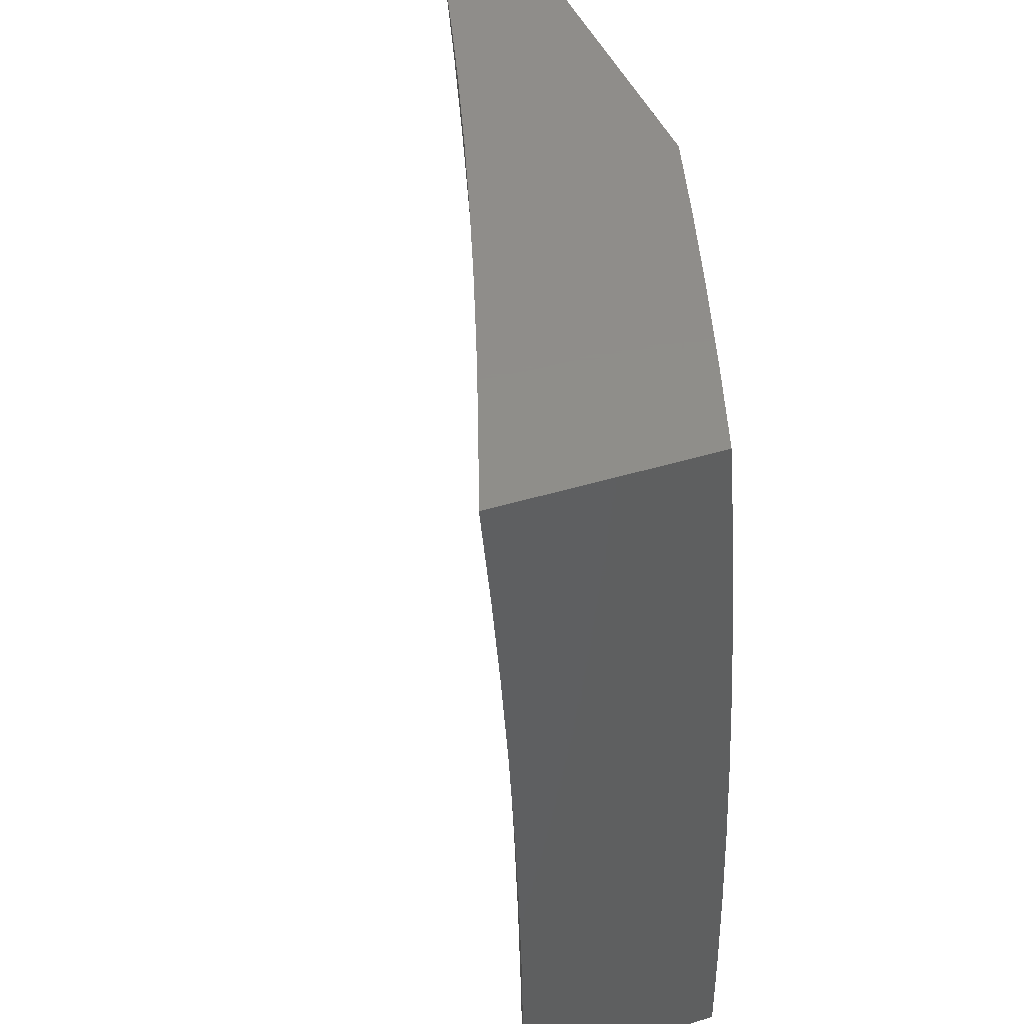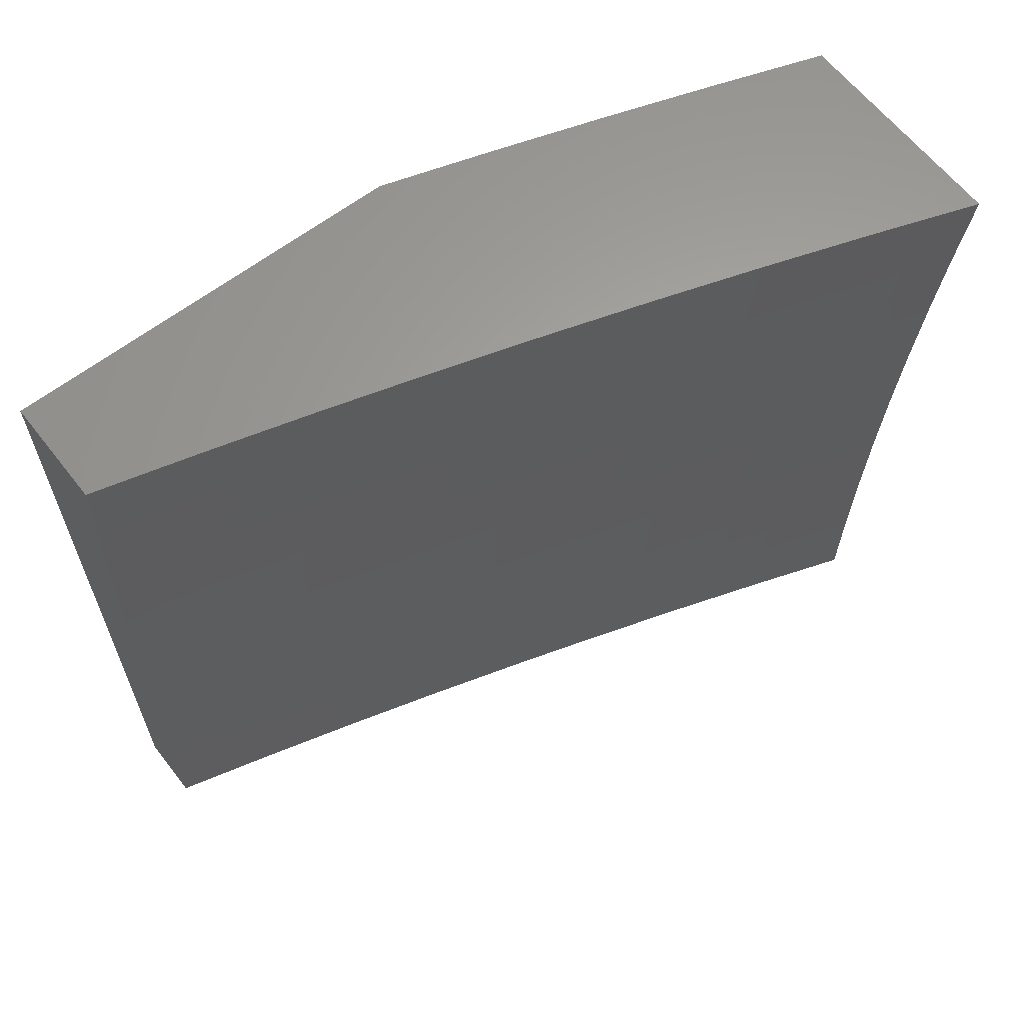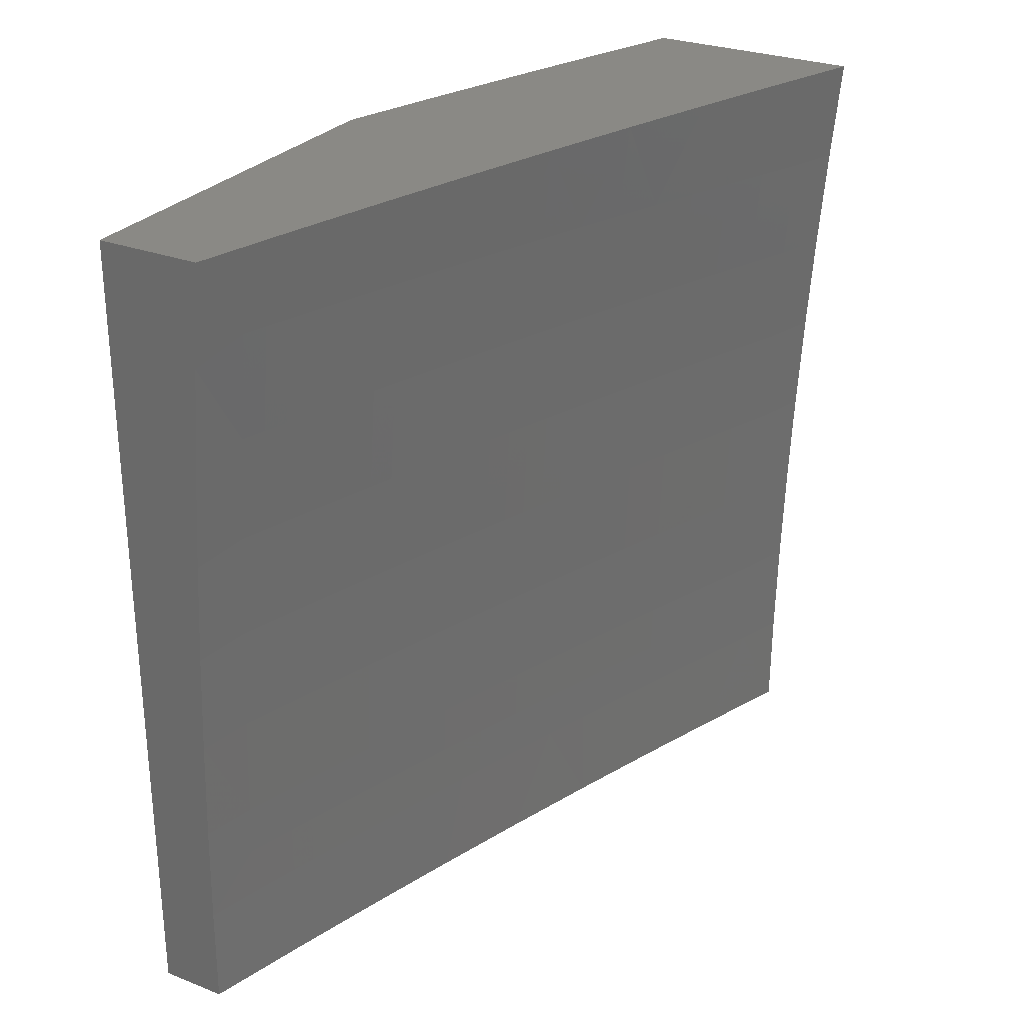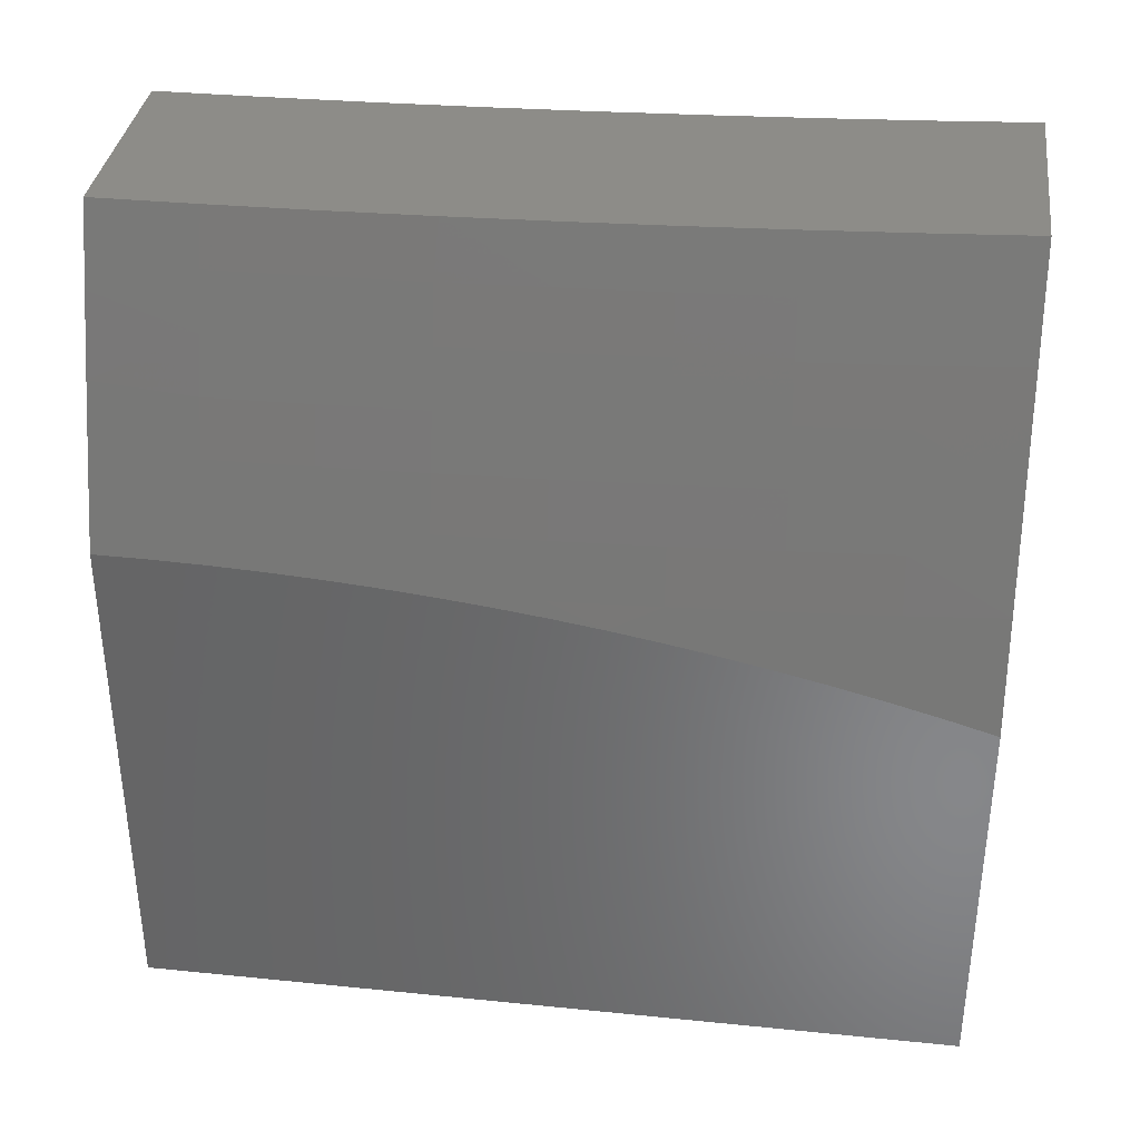
<metadata>
{"format":"stl","ext":"stl","renderer":"f3d","projection":"perspective","resolution":1024,"background":"white","views":[{"elev":42.5,"azim":-20.2,"up":"+Y"},{"elev":62.8,"azim":-127.9,"up":"+Y"},{"elev":28.0,"azim":-149.6,"up":"+Y"},{"elev":35.6,"azim":97.6,"up":"+Z"}]}
</metadata>
<code>
# stl→obj: 292 verts, 580 faces
v 10.84 1 3.126
v 10.87 1 3
v 10.86 0.8971 3.063
v 10.88 0.8753 3
v 10.87 0.7674 3.063
v 10.89 0.7505 3
v 10.88 0.6382 3.063
v 10.9 0.6256 3
v 10.89 0.5094 3.063
v 10.91 0.5006 3
v 10.9 0.3812 3.063
v 10.91 0.3755 3
v 10.9 0.2536 3.063
v 10.92 0.2504 3
v 10.9 0.19 3.063
v 10.92 0.1252 3
v 10.9 0.1265 3.063
v 10.92 0 3
v 10.89 0 3.126
v 10.85 0 3.252
v 10.87 0.1261 3.188
v 10.88 0.1262 3.157
v 10.89 0.1263 3.125
v 10.88 0.1897 3.125
v 10.89 0.1898 3.094
v 10.89 0.2534 3.094
v 10.81 0 3.378
v 10.83 0.1257 3.313
v 10.84 0.1258 3.282
v 10.85 0.1259 3.25
v 10.85 0.1891 3.25
v 10.86 0.1892 3.219
v 10.86 0.2526 3.219
v 10.87 0.2528 3.188
v 10.86 0.3801 3.188
v 10.87 0.3804 3.157
v 10.86 0.5083 3.157
v 10.87 0.5087 3.125
v 10.87 0.6372 3.125
v 10.87 0.6377 3.094
v 10.87 0.7668 3.094
v 10.78 0 3.503
v 10.8 0.1253 3.438
v 10.81 0.1254 3.407
v 10.81 0.1255 3.376
v 10.81 0.1884 3.376
v 10.82 0.1886 3.344
v 10.82 0.2518 3.344
v 10.83 0.252 3.313
v 10.83 0.3788 3.313
v 10.84 0.3791 3.282
v 10.83 0.5066 3.282
v 10.84 0.5071 3.25
v 10.83 0.6352 3.25
v 10.84 0.6357 3.219
v 10.83 0.7644 3.219
v 10.84 0.765 3.188
v 10.83 0.8943 3.188
v 10.84 0.895 3.157
v 10.85 0.8957 3.125
v 10.86 0.8964 3.094
v 10.86 0.7662 3.125
v 10.74 0 3.628
v 10.76 0.1248 3.563
v 10.77 0.1249 3.532
v 10.78 0.125 3.501
v 10.78 0.1878 3.501
v 10.79 0.188 3.47
v 10.78 0.2509 3.47
v 10.79 0.2511 3.438
v 10.79 0.3775 3.438
v 10.8 0.3779 3.407
v 10.79 0.5049 3.407
v 10.8 0.5054 3.376
v 10.8 0.6331 3.376
v 10.8 0.6336 3.344
v 10.8 0.7619 3.344
v 10.81 0.7625 3.313
v 10.79 0.8914 3.313
v 10.8 0.8922 3.282
v 10.8 1 3.252
v 10.81 0.8929 3.25
v 10.82 0.8936 3.219
v 10.82 0.7638 3.25
v 10.7 0 3.753
v 10.72 0.1244 3.688
v 10.74 0.1246 3.626
v 10.76 0.1875 3.563
v 10.77 0.1876 3.532
v 10.77 0.2505 3.532
v 10.77 0.2507 3.501
v 10.77 0.3769 3.501
v 10.78 0.3772 3.47
v 10.77 0.5041 3.47
v 10.78 0.5045 3.438
v 10.78 0.632 3.438
v 10.79 0.6325 3.407
v 10.78 0.7606 3.407
v 10.79 0.7613 3.376
v 10.78 0.8899 3.376
v 10.79 0.8907 3.344
v 10.77 1 3.378
v 10.66 0 3.877
v 10.68 0.1239 3.813
v 10.7 0.1241 3.751
v 10.72 0.1868 3.688
v 10.74 0.1871 3.626
v 10.74 0.2498 3.626
v 10.76 0.2502 3.563
v 10.75 0.3762 3.563
v 10.76 0.3765 3.532
v 10.76 0.5032 3.532
v 10.77 0.5036 3.501
v 10.76 0.6309 3.501
v 10.77 0.6314 3.47
v 10.76 0.7593 3.47
v 10.77 0.76 3.438
v 10.76 0.8884 3.438
v 10.77 0.8892 3.407
v 10.61 0 4
v 10.63 0.1234 3.938
v 10.66 0.1236 3.875
v 10.68 0.186 3.813
v 10.7 0.1864 3.751
v 10.7 0.2488 3.751
v 10.72 0.2493 3.688
v 10.71 0.3748 3.688
v 10.73 0.3755 3.626
v 10.73 0.5018 3.626
v 10.75 0.5027 3.563
v 10.74 0.6297 3.563
v 10.75 0.6303 3.532
v 10.74 0.758 3.532
v 10.75 0.7586 3.501
v 10.74 0.8869 3.501
v 10.75 0.8876 3.47
v 10.73 1 3.503
v 10.61 0.1252 4
v 10.63 0.1853 3.938
v 10.65 0.1857 3.875
v 10.65 0.2479 3.875
v 10.67 0.2483 3.813
v 10.67 0.3734 3.813
v 10.69 0.3741 3.751
v 10.69 0.4999 3.751
v 10.71 0.5009 3.688
v 10.7 0.6274 3.688
v 10.72 0.6286 3.626
v 10.71 0.7559 3.626
v 10.73 0.7573 3.563
v 10.72 0.8853 3.563
v 10.73 0.8861 3.532
v 10.61 0.2504 4
v 10.63 0.2474 3.938
v 10.65 0.3726 3.875
v 10.67 0.4989 3.813
v 10.68 0.6262 3.751
v 10.69 0.7545 3.688
v 10.7 0.8836 3.626
v 10.69 1 3.628
v 10.63 0.3719 3.938
v 10.61 0.3755 4
v 10.62 0.4969 3.938
v 10.6 0.5006 4
v 10.62 0.6225 3.938
v 10.59 0.6256 4
v 10.61 0.7486 3.938
v 10.59 0.7505 4
v 10.6 0.8751 3.938
v 10.58 0.8753 4
v 10.56 1 4
v 10.61 1 3.877
v 10.62 0.8769 3.875
v 10.63 0.7501 3.875
v 10.64 0.6238 3.875
v 10.64 0.4979 3.875
v 10.64 0.8786 3.813
v 10.65 1 3.753
v 10.66 0.8803 3.751
v 10.68 0.882 3.688
v 10.67 0.753 3.751
v 10.85 0.7656 3.157
v 10.86 0.6367 3.157
v 10.81 0.7632 3.282
v 10.82 0.6347 3.282
v 10.65 0.7516 3.813
v 10.66 0.625 3.813
v 10.85 0.6362 3.188
v 10.85 0.5075 3.219
v 10.84 0.3794 3.25
v 10.84 0.2522 3.282
v 10.83 0.1888 3.313
v 10.82 0.1256 3.344
v 10.81 0.6341 3.313
v 10.81 0.5058 3.344
v 10.81 0.3782 3.376
v 10.8 0.2513 3.407
v 10.79 0.1881 3.438
v 10.79 0.1252 3.47
v 10.88 0.5091 3.094
v 10.88 0.3807 3.125
v 10.87 0.253 3.157
v 10.87 0.1894 3.188
v 10.86 0.126 3.219
v 10.86 0.5079 3.188
v 10.82 0.5062 3.313
v 10.89 0.3809 3.094
v 10.88 0.2532 3.125
v 10.88 0.1895 3.157
v 10.85 0.3798 3.219
v 10.85 0.2524 3.25
v 10.84 0.1889 3.282
v 10.82 0.3785 3.344
v 10.81 0.2515 3.376
v 10.8 0.1883 3.407
v 10.89 0.1264 3.094
v 10.88 1 3.87
v 10.83 1 4
v 10.87 0.8751 3.935
v 10.84 0.8753 4
v 10.85 0.7504 4
v 10.87 0.7487 3.935
v 10.86 0.6255 4
v 10.88 0.6228 3.935
v 10.87 0.5005 4
v 10.89 0.4971 3.935
v 10.87 0.3755 4
v 10.89 0.372 3.935
v 10.88 0.2503 4
v 10.9 0.2475 3.935
v 10.88 0.1252 4
v 10.9 0.1235 3.935
v 10.88 0 4
v 10.91 0 3.907
v 10.92 0.1237 3.87
v 10.94 0 3.815
v 10.94 0.1239 3.805
v 10.96 0.1242 3.74
v 10.94 0.2485 3.805
v 10.96 0.2489 3.74
v 10.94 0.3735 3.805
v 10.96 0.3742 3.74
v 10.93 0.4991 3.805
v 10.95 0.5 3.74
v 10.93 0.6257 3.805
v 10.95 0.627 3.74
v 10.92 0.7517 3.805
v 10.94 0.7531 3.74
v 10.91 0.8786 3.805
v 10.93 0.8803 3.74
v 10.92 1 3.74
v 10.95 0.882 3.675
v 10.96 1 3.61
v 10.97 0.8836 3.61
v 10.99 0.8852 3.544
v 11 0.8165 3.53
v 11 0.878 3.514
v 10.97 0 3.722
v 10.98 0.1244 3.675
v 10.98 0.2494 3.675
v 10.98 0.3749 3.675
v 10.97 0.501 3.675
v 10.97 0.6284 3.675
v 10.96 0.7545 3.675
v 11 0 3.628
v 11 0.06337 3.628
v 11 0.1267 3.626
v 11 0.1901 3.623
v 11 0.2534 3.619
v 11 0.3166 3.614
v 11 0.3798 3.607
v 11 0.3756 3.61
v 11 0.4427 3.6
v 11 0.5055 3.591
v 10.99 0.5019 3.61
v 11 0.5681 3.581
v 10.99 0.6297 3.61
v 11 0.6306 3.57
v 11 0.6928 3.558
v 10.98 0.7559 3.61
v 11 0.7547 3.544
v 11 0.7573 3.544
v 11 0.9391 3.497
v 11 1 3.479
v 10.89 0.8769 3.87
v 10.9 0.7502 3.87
v 10.9 0.6242 3.87
v 10.91 0.4981 3.87
v 10.92 0.3728 3.87
v 10.92 0.248 3.87
v 11 0 3
v 11 1 3
f 1 2 3
f 3 2 4
f 3 4 5
f 5 4 6
f 5 6 7
f 7 6 8
f 7 8 9
f 9 8 10
f 9 10 11
f 11 10 12
f 11 12 13
f 13 12 14
f 13 14 15
f 15 14 16
f 15 16 17
f 17 16 18
f 17 18 19
f 20 21 19
f 19 21 22
f 19 22 23
f 23 22 24
f 23 24 25
f 25 24 26
f 25 26 13
f 13 26 11
f 27 28 20
f 20 28 29
f 20 29 30
f 30 29 31
f 30 31 32
f 32 31 33
f 32 33 34
f 34 33 35
f 34 35 36
f 36 35 37
f 36 37 38
f 38 37 39
f 38 39 40
f 40 39 41
f 40 41 5
f 5 41 3
f 42 43 27
f 27 43 44
f 27 44 45
f 45 44 46
f 45 46 47
f 47 46 48
f 47 48 49
f 49 48 50
f 49 50 51
f 51 50 52
f 51 52 53
f 53 52 54
f 53 54 55
f 55 54 56
f 55 56 57
f 57 56 58
f 57 58 59
f 59 58 1
f 59 1 60
f 60 1 61
f 60 61 62
f 62 61 41
f 62 41 39
f 63 64 42
f 42 64 65
f 42 65 66
f 66 65 67
f 66 67 68
f 68 67 69
f 68 69 70
f 70 69 71
f 70 71 72
f 72 71 73
f 72 73 74
f 74 73 75
f 74 75 76
f 76 75 77
f 76 77 78
f 78 77 79
f 78 79 80
f 80 79 81
f 80 81 82
f 82 81 83
f 82 83 84
f 84 83 56
f 84 56 54
f 85 86 63
f 63 86 87
f 63 87 64
f 64 87 88
f 64 88 89
f 89 88 90
f 89 90 91
f 91 90 92
f 91 92 93
f 93 92 94
f 93 94 95
f 95 94 96
f 95 96 97
f 97 96 98
f 97 98 99
f 99 98 100
f 99 100 101
f 101 100 102
f 101 102 79
f 79 102 81
f 103 104 85
f 85 104 105
f 85 105 86
f 86 105 106
f 86 106 107
f 107 106 108
f 107 108 109
f 109 108 110
f 109 110 111
f 111 110 112
f 111 112 113
f 113 112 114
f 113 114 115
f 115 114 116
f 115 116 117
f 117 116 118
f 117 118 119
f 119 118 102
f 119 102 100
f 120 121 103
f 103 121 122
f 103 122 104
f 104 122 123
f 104 123 124
f 124 123 125
f 124 125 126
f 126 125 127
f 126 127 128
f 128 127 129
f 128 129 130
f 130 129 131
f 130 131 132
f 132 131 133
f 132 133 134
f 134 133 135
f 134 135 136
f 136 135 137
f 136 137 118
f 118 137 102
f 120 138 121
f 121 138 139
f 121 139 140
f 140 139 141
f 140 141 142
f 142 141 143
f 142 143 144
f 144 143 145
f 144 145 146
f 146 145 147
f 146 147 148
f 148 147 149
f 148 149 150
f 150 149 151
f 150 151 152
f 152 151 137
f 152 137 135
f 138 153 139
f 139 153 154
f 139 154 141
f 141 154 155
f 141 155 143
f 143 155 156
f 143 156 145
f 145 156 157
f 145 157 147
f 147 157 158
f 147 158 149
f 149 158 159
f 149 159 151
f 151 159 160
f 151 160 137
f 154 153 161
f 161 153 162
f 161 162 163
f 163 162 164
f 163 164 165
f 165 164 166
f 165 166 167
f 167 166 168
f 167 168 169
f 169 168 170
f 169 170 171
f 171 172 169
f 169 172 173
f 169 173 167
f 167 173 174
f 167 174 165
f 165 174 175
f 165 175 163
f 163 175 176
f 163 176 161
f 161 176 155
f 161 155 154
f 173 172 177
f 177 172 178
f 177 178 179
f 179 178 180
f 179 180 181
f 181 180 158
f 181 158 157
f 178 160 180
f 180 160 159
f 180 159 158
f 83 81 58
f 58 81 1
f 61 1 3
f 41 61 3
f 59 60 182
f 182 60 62
f 182 62 183
f 183 62 39
f 183 39 37
f 56 83 58
f 80 82 184
f 184 82 84
f 184 84 185
f 185 84 54
f 185 54 52
f 99 101 77
f 77 101 79
f 117 119 98
f 98 119 100
f 134 136 116
f 116 136 118
f 150 152 133
f 133 152 135
f 174 173 177
f 177 179 186
f 186 179 181
f 186 181 187
f 187 181 157
f 187 157 156
f 59 182 57
f 57 182 188
f 57 188 55
f 55 188 189
f 55 189 53
f 53 189 190
f 53 190 51
f 51 190 191
f 51 191 49
f 49 191 192
f 49 192 47
f 47 192 193
f 47 193 45
f 45 193 27
f 188 182 183
f 80 184 78
f 78 184 194
f 78 194 76
f 76 194 195
f 76 195 74
f 74 195 196
f 74 196 72
f 72 196 197
f 72 197 70
f 70 197 198
f 70 198 68
f 68 198 199
f 68 199 66
f 66 199 42
f 194 184 185
f 97 99 75
f 75 99 77
f 115 117 96
f 96 117 98
f 132 134 114
f 114 134 116
f 148 150 131
f 131 150 133
f 175 174 186
f 186 174 177
f 175 186 187
f 5 7 40
f 40 7 200
f 40 200 38
f 38 200 201
f 38 201 36
f 36 201 202
f 36 202 34
f 34 202 203
f 34 203 32
f 32 203 204
f 32 204 30
f 30 204 20
f 188 183 205
f 205 183 37
f 205 37 35
f 194 185 206
f 206 185 52
f 206 52 50
f 95 97 73
f 73 97 75
f 113 115 94
f 94 115 96
f 130 132 112
f 112 132 114
f 146 148 129
f 129 148 131
f 176 175 187
f 176 187 156
f 7 9 200
f 200 9 207
f 200 207 201
f 201 207 208
f 201 208 202
f 202 208 209
f 202 209 203
f 203 209 21
f 203 21 204
f 204 21 20
f 188 205 189
f 189 205 210
f 189 210 190
f 190 210 211
f 190 211 191
f 191 211 212
f 191 212 192
f 192 212 28
f 192 28 193
f 193 28 27
f 210 205 35
f 194 206 195
f 195 206 213
f 195 213 196
f 196 213 214
f 196 214 197
f 197 214 215
f 197 215 198
f 198 215 43
f 198 43 199
f 199 43 42
f 213 206 50
f 93 95 71
f 71 95 73
f 111 113 92
f 92 113 94
f 128 130 110
f 110 130 112
f 144 146 127
f 127 146 129
f 155 176 156
f 9 11 207
f 207 11 26
f 207 26 208
f 208 26 24
f 208 24 209
f 209 24 22
f 209 22 21
f 211 210 33
f 33 210 35
f 214 213 48
f 48 213 50
f 91 93 69
f 69 93 71
f 109 111 90
f 90 111 92
f 126 128 108
f 108 128 110
f 142 144 125
f 125 144 127
f 212 211 31
f 31 211 33
f 215 214 46
f 46 214 48
f 89 91 67
f 67 91 69
f 107 109 88
f 88 109 90
f 124 126 106
f 106 126 108
f 140 142 123
f 123 142 125
f 13 15 25
f 25 15 216
f 25 216 23
f 23 216 19
f 28 212 29
f 29 212 31
f 43 215 44
f 44 215 46
f 64 89 65
f 65 89 67
f 86 107 87
f 87 107 88
f 104 124 105
f 105 124 106
f 121 140 122
f 122 140 123
f 17 19 216
f 15 17 216
f 217 218 219
f 219 218 220
f 219 220 221
f 219 221 222
f 222 221 223
f 222 223 224
f 224 223 225
f 224 225 226
f 226 225 227
f 226 227 228
f 228 227 229
f 228 229 230
f 230 229 231
f 230 231 232
f 232 231 233
f 232 233 234
f 232 234 235
f 235 234 236
f 235 236 237
f 237 236 238
f 237 238 239
f 239 238 240
f 239 240 241
f 241 240 242
f 241 242 243
f 243 242 244
f 243 244 245
f 245 244 246
f 245 246 247
f 247 246 248
f 247 248 249
f 249 248 250
f 249 250 251
f 251 250 252
f 251 252 253
f 253 252 254
f 253 254 255
f 255 254 256
f 255 256 257
f 236 258 238
f 238 258 259
f 238 259 240
f 240 259 260
f 240 260 242
f 242 260 261
f 242 261 244
f 244 261 262
f 244 262 246
f 246 262 263
f 246 263 248
f 248 263 264
f 248 264 250
f 250 264 252
f 265 266 258
f 258 266 259
f 266 267 259
f 259 267 268
f 259 268 260
f 260 268 269
f 260 269 270
f 271 272 270
f 270 272 261
f 270 261 260
f 271 273 272
f 272 273 261
f 274 275 273
f 273 275 262
f 273 262 261
f 274 276 275
f 275 276 277
f 275 277 263
f 263 277 264
f 276 278 277
f 277 278 279
f 277 279 280
f 280 279 281
f 280 281 282
f 282 281 256
f 282 256 254
f 257 283 255
f 255 283 253
f 283 284 253
f 251 217 249
f 249 217 285
f 249 285 247
f 247 285 286
f 247 286 245
f 245 286 287
f 245 287 243
f 243 287 288
f 243 288 241
f 241 288 289
f 241 289 239
f 239 289 290
f 239 290 237
f 237 290 235
f 285 217 219
f 286 285 219
f 254 252 280
f 280 252 264
f 280 264 277
f 287 286 222
f 222 286 219
f 280 282 254
f 288 287 224
f 224 287 222
f 275 263 262
f 289 288 226
f 226 288 224
f 290 289 228
f 228 289 226
f 235 290 230
f 230 290 228
f 232 235 230
f 18 16 291
f 291 16 14
f 291 14 12
f 291 12 292
f 292 12 10
f 292 10 8
f 8 6 292
f 292 6 4
f 292 4 2
f 120 103 233
f 233 103 85
f 233 85 63
f 233 63 234
f 234 63 42
f 234 42 236
f 236 42 27
f 236 27 258
f 258 27 265
f 265 27 20
f 265 20 19
f 18 291 19
f 19 291 265
f 171 170 218
f 218 170 168
f 218 168 220
f 220 168 166
f 220 166 221
f 221 166 164
f 221 164 223
f 223 164 225
f 225 164 162
f 225 162 227
f 227 162 153
f 227 153 229
f 229 153 138
f 229 138 231
f 231 138 120
f 231 120 233
f 2 1 292
f 292 1 284
f 284 1 81
f 284 81 253
f 253 81 102
f 253 102 251
f 251 102 137
f 251 137 217
f 217 137 160
f 217 160 218
f 218 160 178
f 218 178 172
f 172 171 218
f 284 283 292
f 292 283 257
f 292 257 256
f 256 281 292
f 292 281 279
f 292 279 291
f 291 279 278
f 291 278 276
f 276 274 291
f 291 274 273
f 291 273 271
f 271 270 291
f 291 270 269
f 291 269 268
f 268 267 291
f 291 267 266
f 291 266 265

</code>
